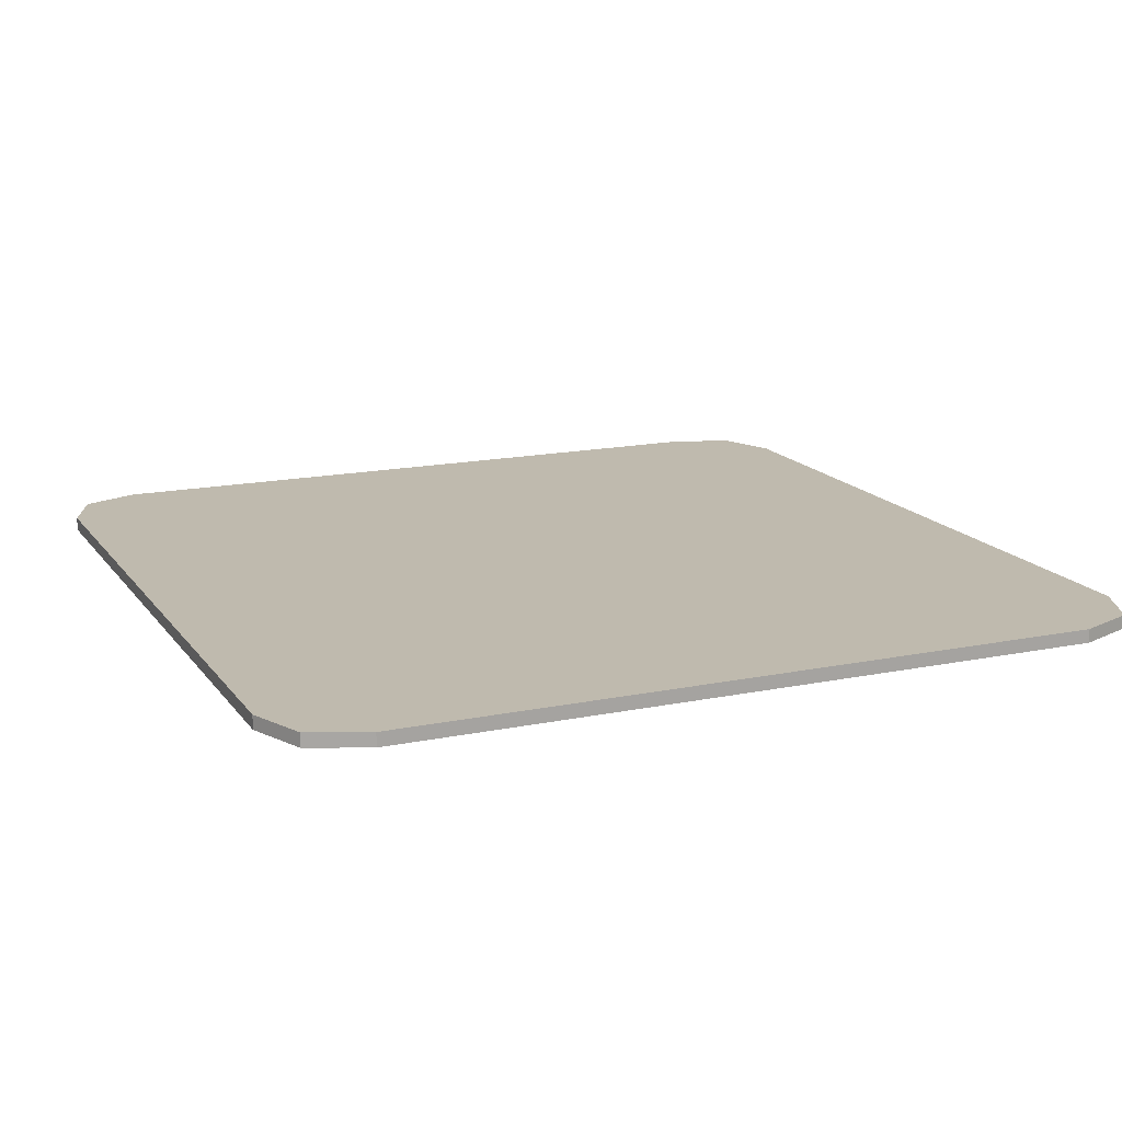
<metadata>
{"format":"obj","ext":"obj","renderer":"f3d","projection":"perspective","resolution":1024,"background":"white","views":[{"elev":15.8,"azim":66.6,"up":"+Y"}]}
</metadata>
<code>
v -0.4 0 0.325
v -0.378 0 0.378
v -0.325 0 0.4
v 0.4 0 0.325
v 0.378 0 0.378
v 0.325 0 0.4
v 0.4 0 0.325
v 0.4 0 -0.325
v -0.4 0 -0.325
v -0.4 0 0.325
v 0.4 0 0.325
v 0.4 -0.0125 0.325
v 0.4 -0.0125 -0.325
v 0.4 0 -0.325
v -0.4 0 -0.325
v -0.4 -0.0125 -0.325
v -0.4 -0.0125 0.325
v -0.4 0 0.325
v -0.4 0 -0.325
v -0.378 0 -0.378
v -0.325 0 -0.4
v 0.4 0 -0.325
v 0.378 0 -0.378
v 0.325 0 -0.4
v -0.378 0 0.378
v -0.4 0 0.325
v -0.4 -0.0125 0.325
v -0.378 -0.0125 0.378
v -0.325 0 0.4
v -0.378 0 0.378
v -0.378 -0.0125 0.378
v -0.325 -0.0125 0.4
v 0.378 0 0.378
v 0.4 0 0.325
v 0.4 -0.0125 0.325
v 0.378 -0.0125 0.378
v 0.325 0 0.4
v 0.378 0 0.378
v 0.378 -0.0125 0.378
v 0.325 -0.0125 0.4
v -0.378 0 -0.378
v -0.4 0 -0.325
v -0.4 -0.0125 -0.325
v -0.378 -0.0125 -0.378
v -0.325 0 -0.4
v -0.378 0 -0.378
v -0.378 -0.0125 -0.378
v -0.325 -0.0125 -0.4
v 0.378 0 -0.378
v 0.4 0 -0.325
v 0.4 -0.0125 -0.325
v 0.378 -0.0125 -0.378
v 0.325 0 -0.4
v 0.378 0 -0.378
v 0.378 -0.0125 -0.378
v 0.325 -0.0125 -0.4
v -0.4 -0.0125 0.325
v -0.378 -0.0125 0.378
v -0.325 -0.0125 0.4
v 0.4 -0.0125 0.325
v 0.378 -0.0125 0.378
v 0.325 -0.0125 0.4
v -0.4 -0.0125 -0.325
v -0.378 -0.0125 -0.378
v -0.325 -0.0125 -0.4
v 0.4 -0.0125 -0.325
v 0.378 -0.0125 -0.378
v 0.325 -0.0125 -0.4
v 0.2593 -0.0125 0.2655
v 0.2062 -0.0125 0.2875
v 0.1532 -0.0125 0.2655
v 0.2593 -0.0125 0.2655
v 0.1532 -0.0125 0.2655
v 0.1313 -0.0125 0.2125
v 0.2812 -0.0125 0.2125
v 0.1313 -0.0125 0.2125
v 0.1319 -0.0125 0.2027
v 0.1338 -0.0125 0.1931
v 0.1313 -0.0125 0.2125
v 0.1338 -0.0125 0.1931
v 0.137 -0.0125 0.1838
v 0.1313 -0.0125 0.2125
v 0.137 -0.0125 0.1838
v 0.1413 -0.0125 0.175
v 0.1313 -0.0125 0.2125
v 0.1413 -0.0125 0.175
v 0.1467 -0.0125 0.1668
v 0.1313 -0.0125 0.2125
v 0.1467 -0.0125 0.1668
v 0.1532 -0.0125 0.1595
v 0.1313 -0.0125 0.2125
v 0.1532 -0.0125 0.1595
v 0.1606 -0.0125 0.153
v 0.1313 -0.0125 0.2125
v 0.1606 -0.0125 0.153
v 0.1688 -0.0125 0.1475
v 0.1313 -0.0125 0.2125
v 0.1688 -0.0125 0.1475
v 0.1775 -0.0125 0.1432
v 0.2812 -0.0125 0.2125
v 0.2806 -0.0125 0.2027
v 0.2787 -0.0125 0.1931
v 0.2812 -0.0125 0.2125
v 0.2787 -0.0125 0.1931
v 0.2755 -0.0125 0.1838
v 0.2812 -0.0125 0.2125
v 0.2755 -0.0125 0.1838
v 0.2712 -0.0125 0.175
v 0.2812 -0.0125 0.2125
v 0.2712 -0.0125 0.175
v 0.2658 -0.0125 0.1668
v 0.2812 -0.0125 0.2125
v 0.2658 -0.0125 0.1668
v 0.2593 -0.0125 0.1595
v 0.2812 -0.0125 0.2125
v 0.2593 -0.0125 0.1595
v 0.2519 -0.0125 0.153
v 0.2812 -0.0125 0.2125
v 0.2519 -0.0125 0.153
v 0.2437 -0.0125 0.1475
v 0.2812 -0.0125 0.2125
v 0.2437 -0.0125 0.1475
v 0.235 -0.0125 0.1432
v 0.2812 -0.0125 0
v 0.2806 -0.0125 0.009787
v 0.2787 -0.0125 0.01941
v 0.2812 -0.0125 0
v 0.2787 -0.0125 0.01941
v 0.2755 -0.0125 0.0287
v 0.2812 -0.0125 0
v 0.2755 -0.0125 0.0287
v 0.2712 -0.0125 0.0375
v 0.2812 -0.0125 0
v 0.2712 -0.0125 0.0375
v 0.2658 -0.0125 0.04566
v 0.2812 -0.0125 0
v 0.2658 -0.0125 0.04566
v 0.2593 -0.0125 0.05303
v 0.2812 -0.0125 0
v 0.2593 -0.0125 0.05303
v 0.2519 -0.0125 0.05951
v 0.2812 -0.0125 0
v 0.2519 -0.0125 0.05951
v 0.2437 -0.0125 0.06495
v 0.2812 -0.0125 0
v 0.2437 -0.0125 0.06495
v 0.235 -0.0125 0.06929
v 0.1313 -0.0125 0
v 0.1319 -0.0125 0.009787
v 0.1338 -0.0125 0.01941
v 0.1313 -0.0125 0
v 0.1338 -0.0125 0.01941
v 0.137 -0.0125 0.0287
v 0.1313 -0.0125 0
v 0.137 -0.0125 0.0287
v 0.1413 -0.0125 0.0375
v 0.1313 -0.0125 0
v 0.1413 -0.0125 0.0375
v 0.1467 -0.0125 0.04566
v 0.1313 -0.0125 0
v 0.1467 -0.0125 0.04566
v 0.1532 -0.0125 0.05303
v 0.1313 -0.0125 0
v 0.1532 -0.0125 0.05303
v 0.1606 -0.0125 0.05951
v 0.1313 -0.0125 0
v 0.1606 -0.0125 0.05951
v 0.1688 -0.0125 0.06495
v 0.1313 -0.0125 0
v 0.1688 -0.0125 0.06495
v 0.1775 -0.0125 0.06929
v 0.1313 -0.0125 0
v 0.1319 -0.0125 -0.009787
v 0.1338 -0.0125 -0.01941
v 0.1313 -0.0125 0
v 0.1338 -0.0125 -0.01941
v 0.137 -0.0125 -0.0287
v 0.1313 -0.0125 0
v 0.137 -0.0125 -0.0287
v 0.1413 -0.0125 -0.0375
v 0.1313 -0.0125 0
v 0.1413 -0.0125 -0.0375
v 0.1467 -0.0125 -0.04566
v 0.1313 -0.0125 0
v 0.1467 -0.0125 -0.04566
v 0.1532 -0.0125 -0.05303
v 0.1313 -0.0125 0
v 0.1532 -0.0125 -0.05303
v 0.1606 -0.0125 -0.05951
v 0.1313 -0.0125 0
v 0.1606 -0.0125 -0.05951
v 0.1688 -0.0125 -0.06495
v 0.1313 -0.0125 0
v 0.1688 -0.0125 -0.06495
v 0.1775 -0.0125 -0.06929
v 0.2812 -0.0125 0
v 0.2806 -0.0125 -0.009787
v 0.2787 -0.0125 -0.01941
v 0.2812 -0.0125 0
v 0.2787 -0.0125 -0.01941
v 0.2755 -0.0125 -0.0287
v 0.2812 -0.0125 0
v 0.2755 -0.0125 -0.0287
v 0.2712 -0.0125 -0.0375
v 0.2812 -0.0125 0
v 0.2712 -0.0125 -0.0375
v 0.2658 -0.0125 -0.04566
v 0.2812 -0.0125 0
v 0.2658 -0.0125 -0.04566
v 0.2593 -0.0125 -0.05303
v 0.2812 -0.0125 0
v 0.2593 -0.0125 -0.05303
v 0.2519 -0.0125 -0.05951
v 0.2812 -0.0125 0
v 0.2519 -0.0125 -0.05951
v 0.2437 -0.0125 -0.06495
v 0.2812 -0.0125 0
v 0.2437 -0.0125 -0.06495
v 0.235 -0.0125 -0.06929
v 0.2812 -0.0125 -0.2125
v 0.2806 -0.0125 -0.2027
v 0.2787 -0.0125 -0.1931
v 0.2812 -0.0125 -0.2125
v 0.2787 -0.0125 -0.1931
v 0.2755 -0.0125 -0.1838
v 0.2812 -0.0125 -0.2125
v 0.2755 -0.0125 -0.1838
v 0.2712 -0.0125 -0.175
v 0.2812 -0.0125 -0.2125
v 0.2712 -0.0125 -0.175
v 0.2658 -0.0125 -0.1668
v 0.2812 -0.0125 -0.2125
v 0.2658 -0.0125 -0.1668
v 0.2593 -0.0125 -0.1595
v 0.2812 -0.0125 -0.2125
v 0.2593 -0.0125 -0.1595
v 0.2519 -0.0125 -0.153
v 0.2812 -0.0125 -0.2125
v 0.2519 -0.0125 -0.153
v 0.2437 -0.0125 -0.1475
v 0.2812 -0.0125 -0.2125
v 0.2437 -0.0125 -0.1475
v 0.235 -0.0125 -0.1432
v 0.1313 -0.0125 -0.2125
v 0.1319 -0.0125 -0.2027
v 0.1338 -0.0125 -0.1931
v 0.1313 -0.0125 -0.2125
v 0.1338 -0.0125 -0.1931
v 0.137 -0.0125 -0.1838
v 0.1313 -0.0125 -0.2125
v 0.137 -0.0125 -0.1838
v 0.1413 -0.0125 -0.175
v 0.1313 -0.0125 -0.2125
v 0.1413 -0.0125 -0.175
v 0.1467 -0.0125 -0.1668
v 0.1313 -0.0125 -0.2125
v 0.1467 -0.0125 -0.1668
v 0.1532 -0.0125 -0.1595
v 0.1313 -0.0125 -0.2125
v 0.1532 -0.0125 -0.1595
v 0.1606 -0.0125 -0.153
v 0.1313 -0.0125 -0.2125
v 0.1606 -0.0125 -0.153
v 0.1688 -0.0125 -0.1475
v 0.1313 -0.0125 -0.2125
v 0.1688 -0.0125 -0.1475
v 0.1775 -0.0125 -0.1432
v 0.2593 -0.0125 -0.2655
v 0.2062 -0.0125 -0.2875
v 0.1532 -0.0125 -0.2655
v 0.2593 -0.0125 -0.2655
v 0.1532 -0.0125 -0.2655
v 0.1313 -0.0125 -0.2125
v 0.2812 -0.0125 -0.2125
v 0.2812 -0.0125 0.2875
v 0.235 -0.0125 0.2818
v 0.2062 -0.0125 0.2875
v 0.2812 -0.0125 0.2875
v 0.2593 -0.0125 0.2655
v 0.235 -0.0125 0.2818
v 0.2812 -0.0125 0.2875
v 0.2755 -0.0125 0.2412
v 0.2593 -0.0125 0.2655
v 0.2812 -0.0125 0.2875
v 0.2812 -0.0125 0.2125
v 0.2755 -0.0125 0.2412
v 0.2812 -0.0125 0.1375
v 0.2755 -0.0125 0.1838
v 0.2812 -0.0125 0.2125
v 0.2812 -0.0125 0.1375
v 0.2593 -0.0125 0.1595
v 0.2755 -0.0125 0.1838
v 0.2812 -0.0125 0.1375
v 0.235 -0.0125 0.1432
v 0.2593 -0.0125 0.1595
v 0.1313 -0.0125 0.2875
v 0.1775 -0.0125 0.2818
v 0.2062 -0.0125 0.2875
v 0.1313 -0.0125 0.2875
v 0.1532 -0.0125 0.2655
v 0.1775 -0.0125 0.2818
v 0.1313 -0.0125 0.2875
v 0.137 -0.0125 0.2412
v 0.1532 -0.0125 0.2655
v 0.1313 -0.0125 0.2875
v 0.1313 -0.0125 0.2125
v 0.137 -0.0125 0.2412
v 0.1313 -0.0125 0.1375
v 0.137 -0.0125 0.1838
v 0.1313 -0.0125 0.2125
v 0.1313 -0.0125 0.1375
v 0.1532 -0.0125 0.1595
v 0.137 -0.0125 0.1838
v 0.1313 -0.0125 0.1375
v 0.1775 -0.0125 0.1432
v 0.1532 -0.0125 0.1595
v 0.2812 -0.0125 0.075
v 0.2806 -0.0125 0.009787
v 0.2812 -0.0125 0
v 0.2812 -0.0125 0.075
v 0.2787 -0.0125 0.01941
v 0.2806 -0.0125 0.009787
v 0.2812 -0.0125 0.075
v 0.2755 -0.0125 0.0287
v 0.2787 -0.0125 0.01941
v 0.2812 -0.0125 0.075
v 0.2712 -0.0125 0.0375
v 0.2755 -0.0125 0.0287
v 0.2812 -0.0125 0.075
v 0.2658 -0.0125 0.04566
v 0.2712 -0.0125 0.0375
v 0.2812 -0.0125 0.075
v 0.2593 -0.0125 0.05303
v 0.2658 -0.0125 0.04566
v 0.2812 -0.0125 0.075
v 0.2519 -0.0125 0.05951
v 0.2593 -0.0125 0.05303
v 0.2812 -0.0125 0.075
v 0.2437 -0.0125 0.06495
v 0.2519 -0.0125 0.05951
v 0.2812 -0.0125 0.075
v 0.235 -0.0125 0.06929
v 0.2437 -0.0125 0.06495
v 0.1313 -0.0125 0.075
v 0.1319 -0.0125 0.009787
v 0.1313 -0.0125 0
v 0.1313 -0.0125 0.075
v 0.1338 -0.0125 0.01941
v 0.1319 -0.0125 0.009787
v 0.1313 -0.0125 0.075
v 0.137 -0.0125 0.0287
v 0.1338 -0.0125 0.01941
v 0.1313 -0.0125 0.075
v 0.1413 -0.0125 0.0375
v 0.137 -0.0125 0.0287
v 0.1313 -0.0125 0.075
v 0.1467 -0.0125 0.04566
v 0.1413 -0.0125 0.0375
v 0.1313 -0.0125 0.075
v 0.1532 -0.0125 0.05303
v 0.1467 -0.0125 0.04566
v 0.1313 -0.0125 0.075
v 0.1606 -0.0125 0.05951
v 0.1532 -0.0125 0.05303
v 0.1313 -0.0125 0.075
v 0.1688 -0.0125 0.06495
v 0.1606 -0.0125 0.05951
v 0.1313 -0.0125 0.075
v 0.1775 -0.0125 0.06929
v 0.1688 -0.0125 0.06495
v 0.1313 -0.0125 -0.075
v 0.1319 -0.0125 -0.009787
v 0.1313 -0.0125 0
v 0.1313 -0.0125 -0.075
v 0.1338 -0.0125 -0.01941
v 0.1319 -0.0125 -0.009787
v 0.1313 -0.0125 -0.075
v 0.137 -0.0125 -0.0287
v 0.1338 -0.0125 -0.01941
v 0.1313 -0.0125 -0.075
v 0.1413 -0.0125 -0.0375
v 0.137 -0.0125 -0.0287
v 0.1313 -0.0125 -0.075
v 0.1467 -0.0125 -0.04566
v 0.1413 -0.0125 -0.0375
v 0.1313 -0.0125 -0.075
v 0.1532 -0.0125 -0.05303
v 0.1467 -0.0125 -0.04566
v 0.1313 -0.0125 -0.075
v 0.1606 -0.0125 -0.05951
v 0.1532 -0.0125 -0.05303
v 0.1313 -0.0125 -0.075
v 0.1688 -0.0125 -0.06495
v 0.1606 -0.0125 -0.05951
v 0.1313 -0.0125 -0.075
v 0.1775 -0.0125 -0.06929
v 0.1688 -0.0125 -0.06495
v 0.2812 -0.0125 -0.075
v 0.2806 -0.0125 -0.009787
v 0.2812 -0.0125 0
v 0.2812 -0.0125 -0.075
v 0.2787 -0.0125 -0.01941
v 0.2806 -0.0125 -0.009787
v 0.2812 -0.0125 -0.075
v 0.2755 -0.0125 -0.0287
v 0.2787 -0.0125 -0.01941
v 0.2812 -0.0125 -0.075
v 0.2712 -0.0125 -0.0375
v 0.2755 -0.0125 -0.0287
v 0.2812 -0.0125 -0.075
v 0.2658 -0.0125 -0.04566
v 0.2712 -0.0125 -0.0375
v 0.2812 -0.0125 -0.075
v 0.2593 -0.0125 -0.05303
v 0.2658 -0.0125 -0.04566
v 0.2812 -0.0125 -0.075
v 0.2519 -0.0125 -0.05951
v 0.2593 -0.0125 -0.05303
v 0.2812 -0.0125 -0.075
v 0.2437 -0.0125 -0.06495
v 0.2519 -0.0125 -0.05951
v 0.2812 -0.0125 -0.075
v 0.235 -0.0125 -0.06929
v 0.2437 -0.0125 -0.06495
v 0.1313 -0.0125 -0.2875
v 0.1775 -0.0125 -0.2818
v 0.2062 -0.0125 -0.2875
v 0.1313 -0.0125 -0.2875
v 0.1532 -0.0125 -0.2655
v 0.1775 -0.0125 -0.2818
v 0.1313 -0.0125 -0.2875
v 0.137 -0.0125 -0.2412
v 0.1532 -0.0125 -0.2655
v 0.1313 -0.0125 -0.2875
v 0.1313 -0.0125 -0.2125
v 0.137 -0.0125 -0.2412
v 0.1313 -0.0125 -0.1375
v 0.137 -0.0125 -0.1838
v 0.1313 -0.0125 -0.2125
v 0.1313 -0.0125 -0.1375
v 0.1532 -0.0125 -0.1595
v 0.137 -0.0125 -0.1838
v 0.1313 -0.0125 -0.1375
v 0.1775 -0.0125 -0.1432
v 0.1532 -0.0125 -0.1595
v 0.2812 -0.0125 -0.2875
v 0.235 -0.0125 -0.2818
v 0.2062 -0.0125 -0.2875
v 0.2812 -0.0125 -0.2875
v 0.2593 -0.0125 -0.2655
v 0.235 -0.0125 -0.2818
v 0.2812 -0.0125 -0.2875
v 0.2755 -0.0125 -0.2412
v 0.2593 -0.0125 -0.2655
v 0.2812 -0.0125 -0.2875
v 0.2812 -0.0125 -0.2125
v 0.2755 -0.0125 -0.2412
v 0.2812 -0.0125 -0.1375
v 0.2755 -0.0125 -0.1838
v 0.2812 -0.0125 -0.2125
v 0.2812 -0.0125 -0.1375
v 0.2593 -0.0125 -0.1595
v 0.2755 -0.0125 -0.1838
v 0.2812 -0.0125 -0.1375
v 0.235 -0.0125 -0.1432
v 0.2593 -0.0125 -0.1595
v 0.325 0 0.4
v 0.4 0 0.325
v -0.4 0 0.325
v -0.325 0 0.4
v 0.325 0 -0.4
v -0.325 0 -0.4
v -0.4 0 -0.325
v 0.4 0 -0.325
v -0.325 0 0.4
v -0.325 -0.0125 0.4
v 0.325 -0.0125 0.4
v 0.325 0 0.4
v -0.325 0 -0.4
v 0.325 0 -0.4
v 0.325 -0.0125 -0.4
v -0.325 -0.0125 -0.4
v -0.1469 -0.0125 -0.1938
v -0.275 -0.0125 -0.1938
v -0.275 -0.0125 -0.2875
v -0.1469 -0.0125 -0.1938
v -0.275 -0.0125 -0.2875
v 0.075 -0.0125 -0.2875
v -0.05312 -0.0125 -0.1938
v -0.05312 -0.0125 -0.1938
v 0.075 -0.0125 -0.2875
v 0.075 -0.0125 -0.1938
v -0.05312 -0.0125 -0.1938
v -0.05312 -0.0125 0.2875
v -0.1469 -0.0125 0.1872
v -0.1469 -0.0125 -0.1938
v -0.1469 -0.0125 0.1872
v -0.05312 -0.0125 0.2875
v -0.125 -0.0125 0.2875
v -0.1469 -0.0125 0.1872
v -0.125 -0.0125 0.2875
v -0.275 -0.0125 0.2425
v -0.275 -0.0125 0.1487
v 0.1313 -0.0125 0.2125
v 0.1775 -0.0125 0.1432
v 0.235 -0.0125 0.1432
v 0.2812 -0.0125 0.2125
v 0.1775 -0.0125 0.1432
v 0.1775 -0.0125 0.06929
v 0.235 -0.0125 0.06929
v 0.235 -0.0125 0.1432
v 0.1775 -0.0125 0.06929
v 0.1313 -0.0125 0
v 0.2812 -0.0125 0
v 0.235 -0.0125 0.06929
v 0.2812 -0.0125 0
v 0.1313 -0.0125 0
v 0.1775 -0.0125 -0.06929
v 0.235 -0.0125 -0.06929
v 0.235 -0.0125 -0.06929
v 0.1775 -0.0125 -0.06929
v 0.1775 -0.0125 -0.1432
v 0.235 -0.0125 -0.1432
v 0.1775 -0.0125 -0.1432
v 0.1313 -0.0125 -0.2125
v 0.2812 -0.0125 -0.2125
v 0.235 -0.0125 -0.1432
v -0.325 -0.0125 0.4
v -0.4 -0.0125 0.325
v -0.275 -0.0125 0.2425
v -0.125 -0.0125 0.2875
v -0.325 -0.0125 0.4
v -0.125 -0.0125 0.2875
v -0.05312 -0.0125 0.2875
v -0.325 -0.0125 0.4
v -0.05312 -0.0125 0.2875
v 0.1313 -0.0125 0.2875
v 0.325 -0.0125 0.4
v 0.325 -0.0125 0.4
v 0.1313 -0.0125 0.2875
v 0.2062 -0.0125 0.2875
v 0.325 -0.0125 0.4
v 0.2062 -0.0125 0.2875
v 0.2812 -0.0125 0.2875
v 0.4 -0.0125 0.325
v -0.4 -0.0125 0.325
v -0.275 -0.0125 0.1487
v -0.275 -0.0125 0.2425
v -0.4 -0.0125 0.325
v -0.4 -0.0125 -0.325
v -0.275 -0.0125 -0.1938
v -0.275 -0.0125 0.1487
v -0.275 -0.0125 -0.1938
v -0.1469 -0.0125 -0.1938
v -0.1469 -0.0125 0.1872
v -0.275 -0.0125 0.1487
v -0.275 -0.0125 -0.2875
v -0.275 -0.0125 -0.1938
v -0.4 -0.0125 -0.325
v 0.4 -0.0125 0.325
v 0.2812 -0.0125 0.2875
v 0.2812 -0.0125 0.2125
v 0.4 -0.0125 0.325
v 0.2812 -0.0125 0.2125
v 0.2812 -0.0125 0.1375
v 0.4 -0.0125 0.325
v 0.2812 -0.0125 0.1375
v 0.2812 -0.0125 0.075
v 0.4 -0.0125 0.325
v 0.2812 -0.0125 0.075
v 0.2812 -0.0125 0
v 0.4 -0.0125 0.325
v 0.2812 -0.0125 0
v 0.4 -0.0125 -0.325
v 0.4 -0.0125 -0.325
v 0.2812 -0.0125 0
v 0.2812 -0.0125 -0.075
v 0.4 -0.0125 -0.325
v 0.2812 -0.0125 -0.075
v 0.2812 -0.0125 -0.1375
v 0.4 -0.0125 -0.325
v 0.2812 -0.0125 -0.1375
v 0.2812 -0.0125 -0.2125
v 0.4 -0.0125 -0.325
v 0.2812 -0.0125 -0.2125
v 0.2812 -0.0125 -0.2875
v -0.325 -0.0125 -0.4
v 0.075 -0.0125 -0.2875
v -0.275 -0.0125 -0.2875
v -0.4 -0.0125 -0.325
v -0.325 -0.0125 -0.4
v 0.325 -0.0125 -0.4
v 0.1313 -0.0125 -0.2875
v 0.075 -0.0125 -0.2875
v 0.325 -0.0125 -0.4
v 0.2062 -0.0125 -0.2875
v 0.1313 -0.0125 -0.2875
v 0.325 -0.0125 -0.4
v 0.4 -0.0125 -0.325
v 0.2812 -0.0125 -0.2875
v 0.2062 -0.0125 -0.2875
v -0.05312 -0.0125 0.2875
v 0.1313 -0.0125 0.2125
v 0.1313 -0.0125 0.2875
v -0.05312 -0.0125 0.2875
v 0.1313 -0.0125 0.1375
v 0.1313 -0.0125 0.2125
v -0.05312 -0.0125 0.2875
v 0.1313 -0.0125 0.075
v 0.1313 -0.0125 0.1375
v -0.05312 -0.0125 0.2875
v 0.1313 -0.0125 0
v 0.1313 -0.0125 0.075
v -0.05312 -0.0125 0.2875
v -0.05312 -0.0125 -0.1938
v 0.075 -0.0125 -0.1938
v 0.1313 -0.0125 0
v 0.075 -0.0125 -0.1938
v 0.1313 -0.0125 -0.075
v 0.1313 -0.0125 0
v 0.075 -0.0125 -0.1938
v 0.1313 -0.0125 -0.1375
v 0.1313 -0.0125 -0.075
v 0.075 -0.0125 -0.1938
v 0.075 -0.0125 -0.2875
v 0.1313 -0.0125 -0.2125
v 0.1313 -0.0125 -0.1375
v 0.075 -0.0125 -0.2875
v 0.1313 -0.0125 -0.2875
v 0.1313 -0.0125 -0.2125
v 0.1313 -0.0125 0.1375
v 0.1313 -0.0125 0.075
v 0.1775 -0.0125 0.06929
v 0.1775 -0.0125 0.1432
v 0.235 -0.0125 0.1432
v 0.235 -0.0125 0.06929
v 0.2812 -0.0125 0.075
v 0.2812 -0.0125 0.1375
v 0.1313 -0.0125 -0.075
v 0.1313 -0.0125 -0.1375
v 0.1775 -0.0125 -0.1432
v 0.1775 -0.0125 -0.06929
v 0.235 -0.0125 -0.06929
v 0.235 -0.0125 -0.1432
v 0.2812 -0.0125 -0.1375
v 0.2812 -0.0125 -0.075
g mesh4643776
f 1 2 3
g mesh4643778
f 4 6 5
g mesh4643780
f 7 8 9
f 9 10 7
f 11 12 13
f 13 14 11
f 15 16 17
f 17 18 15
g mesh4643782
f 19 21 20
g mesh4643784
f 22 23 24
g mesh4643786
f 25 26 27
f 27 28 25
f 29 30 31
f 31 32 29
g mesh4643788
f 33 35 34
f 35 33 36
f 37 39 38
f 39 37 40
g mesh4643790
f 41 43 42
f 43 41 44
f 45 47 46
f 47 45 48
g mesh4643792
f 49 50 51
f 51 52 49
f 53 54 55
f 55 56 53
g mesh4643794
f 57 59 58
g mesh4643796
f 60 61 62
g mesh4643798
f 63 64 65
g mesh4643800
f 66 68 67
g mesh4643802
f 69 70 71
f 72 73 74
f 74 75 72
g mesh4643804
f 76 77 78
f 79 80 81
f 82 83 84
f 85 86 87
f 88 89 90
f 91 92 93
f 94 95 96
f 97 98 99
g mesh4643806
f 100 102 101
f 103 105 104
f 106 108 107
f 109 111 110
f 112 114 113
f 115 117 116
f 118 120 119
f 121 123 122
g mesh4643808
f 124 125 126
f 127 128 129
f 130 131 132
f 133 134 135
f 136 137 138
f 139 140 141
f 142 143 144
f 145 146 147
g mesh4643810
f 148 150 149
f 151 153 152
f 154 156 155
f 157 159 158
f 160 162 161
f 163 165 164
f 166 168 167
f 169 171 170
g mesh4643812
f 172 173 174
f 175 176 177
f 178 179 180
f 181 182 183
f 184 185 186
f 187 188 189
f 190 191 192
f 193 194 195
g mesh4643814
f 196 198 197
f 199 201 200
f 202 204 203
f 205 207 206
f 208 210 209
f 211 213 212
f 214 216 215
f 217 219 218
g mesh4643816
f 220 221 222
f 223 224 225
f 226 227 228
f 229 230 231
f 232 233 234
f 235 236 237
f 238 239 240
f 241 242 243
g mesh4643818
f 244 246 245
f 247 249 248
f 250 252 251
f 253 255 254
f 256 258 257
f 259 261 260
f 262 264 263
f 265 267 266
g mesh4643820
f 268 270 269
f 271 273 272
f 273 271 274
g mesh4643822
f 275 277 276
f 278 280 279
f 281 283 282
f 284 286 285
f 287 289 288
f 290 292 291
f 293 295 294
g mesh4643824
f 296 297 298
f 299 300 301
f 302 303 304
f 305 306 307
f 308 309 310
f 311 312 313
f 314 315 316
g mesh4643826
f 317 318 319
f 320 321 322
f 323 324 325
f 326 327 328
f 329 330 331
f 332 333 334
f 335 336 337
f 338 339 340
f 341 342 343
g mesh4643828
f 344 346 345
f 347 349 348
f 350 352 351
f 353 355 354
f 356 358 357
f 359 361 360
f 362 364 363
f 365 367 366
f 368 370 369
g mesh4643830
f 371 372 373
f 374 375 376
f 377 378 379
f 380 381 382
f 383 384 385
f 386 387 388
f 389 390 391
f 392 393 394
f 395 396 397
g mesh4643832
f 398 400 399
f 401 403 402
f 404 406 405
f 407 409 408
f 410 412 411
f 413 415 414
f 416 418 417
f 419 421 420
f 422 424 423
g mesh4643834
f 425 427 426
f 428 430 429
f 431 433 432
f 434 436 435
f 437 439 438
f 440 442 441
f 443 445 444
g mesh4643836
f 446 447 448
f 449 450 451
f 452 453 454
f 455 456 457
f 458 459 460
f 461 462 463
f 464 465 466
f 467 468 469
f 469 470 467
f 471 472 473
f 473 474 471
f 475 476 477
f 477 478 475
f 479 480 481
f 481 482 479
f 483 484 485
f 486 487 488
f 488 489 486
f 490 491 492
f 493 494 495
f 495 496 493
f 497 498 499
f 500 501 502
f 502 503 500
f 504 505 506
f 506 507 504
f 508 509 510
f 510 511 508
f 512 513 514
f 514 515 512
f 516 517 518
f 518 519 516
f 520 521 522
f 522 523 520
f 524 525 526
f 526 527 524
f 528 529 530
f 530 531 528
f 532 533 534
f 535 536 537
f 537 538 535
f 539 540 541
f 542 543 544
f 544 545 542
f 546 547 548
f 549 550 551
f 551 552 549
f 553 554 555
f 555 556 553
f 557 558 559
f 560 561 562
f 563 564 565
f 566 567 568
f 569 570 571
f 572 573 574
f 575 576 577
f 578 579 580
f 581 582 583
f 584 585 586
f 587 588 589
f 589 590 587
f 591 592 593
f 593 594 591
f 595 596 597
f 598 599 600
f 600 601 598
f 602 603 604
f 605 606 607
f 608 609 610
f 611 612 613
f 614 615 616
f 616 617 614
f 618 619 620
f 621 622 623
f 624 625 626
f 626 627 624
f 628 629 630
f 631 632 633
f 633 634 631
f 635 636 637
f 637 638 635
f 639 640 641
f 641 642 639
f 643 644 645
f 645 646 643

</code>
